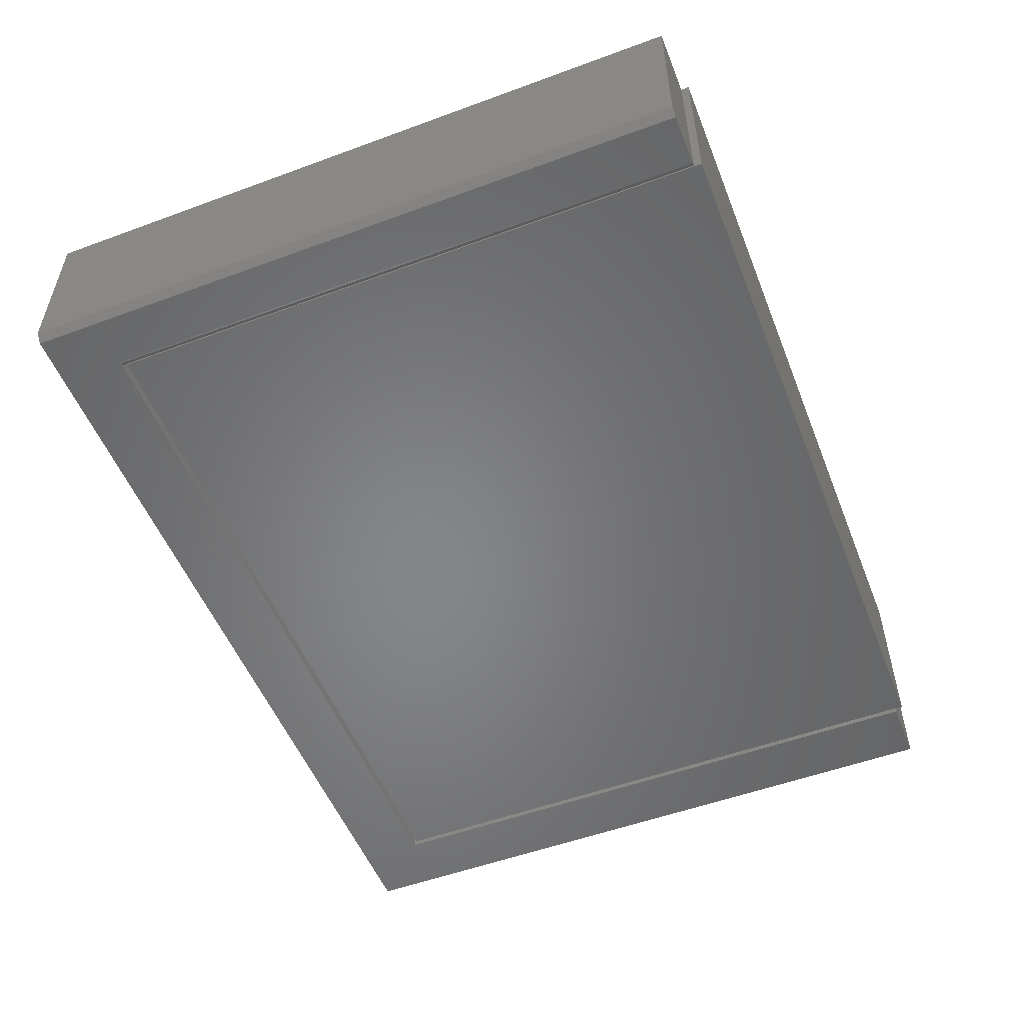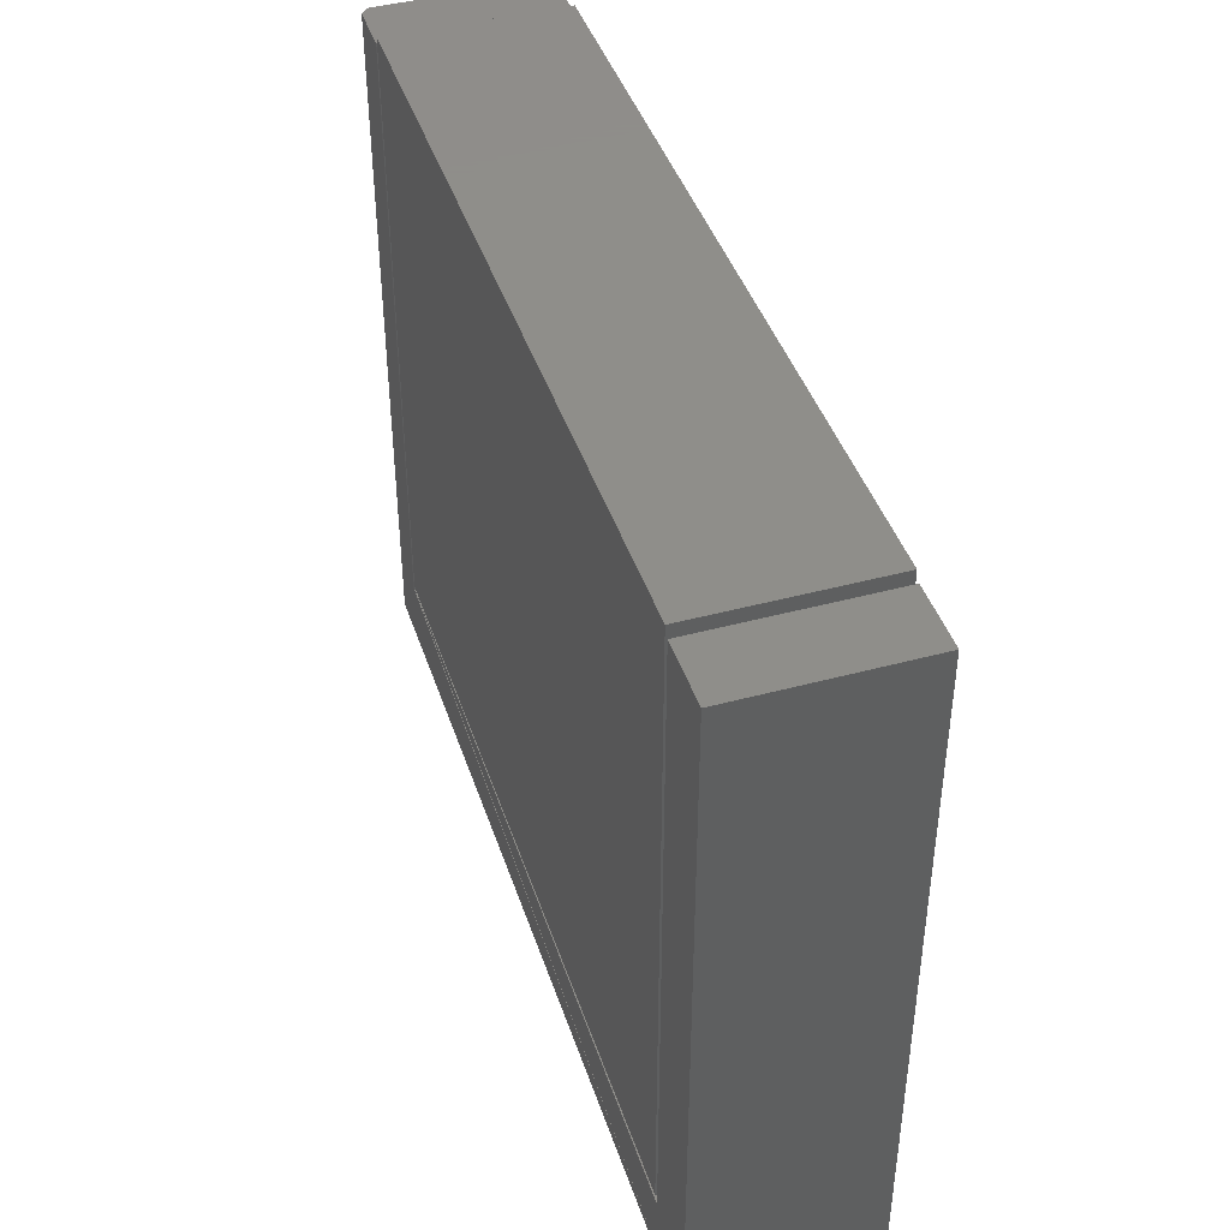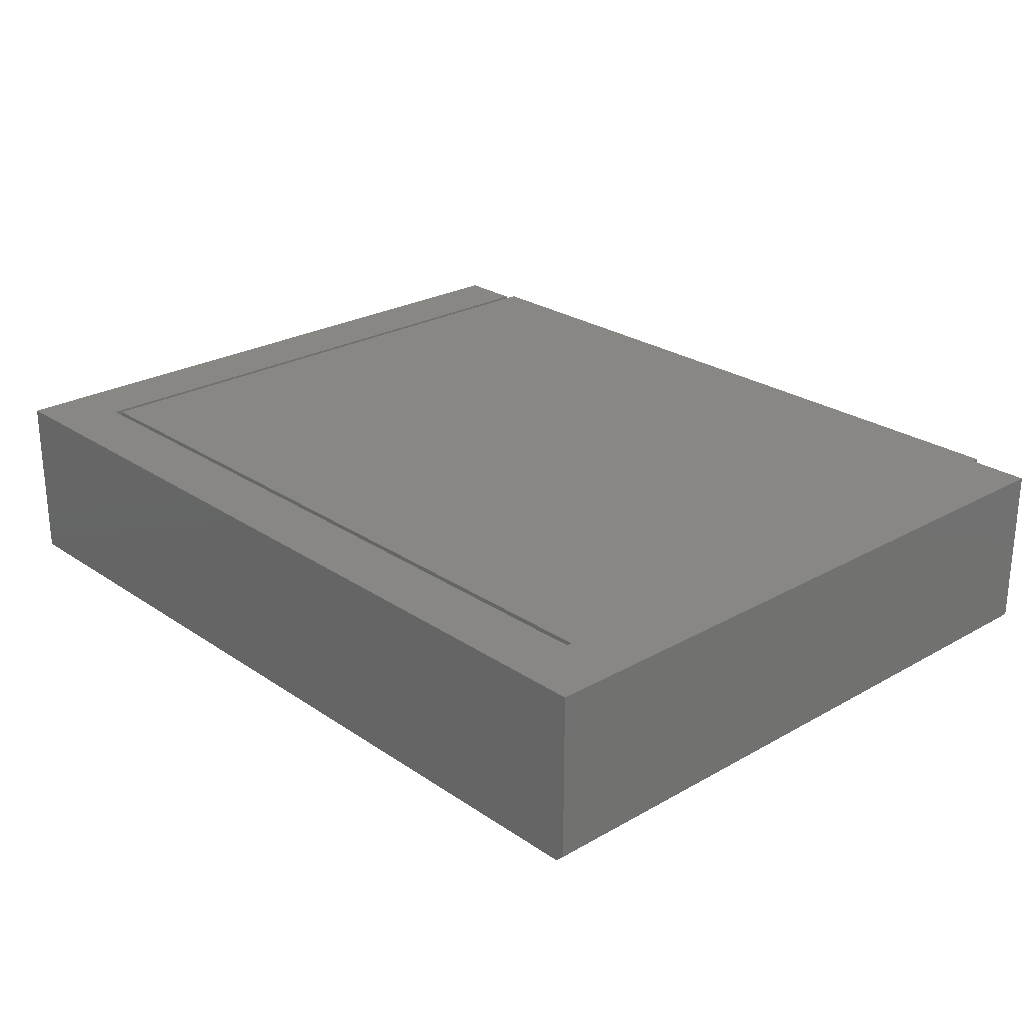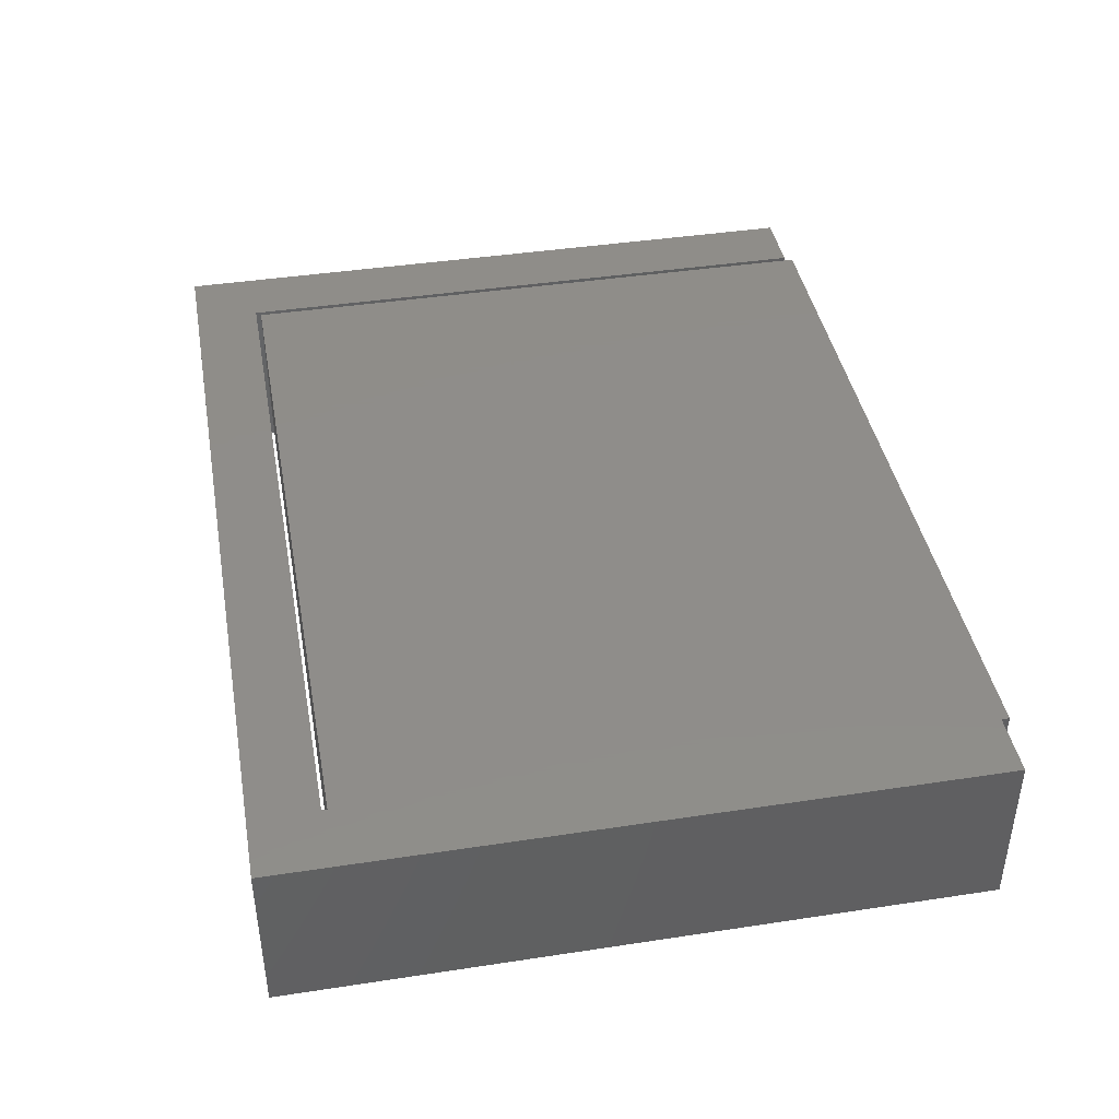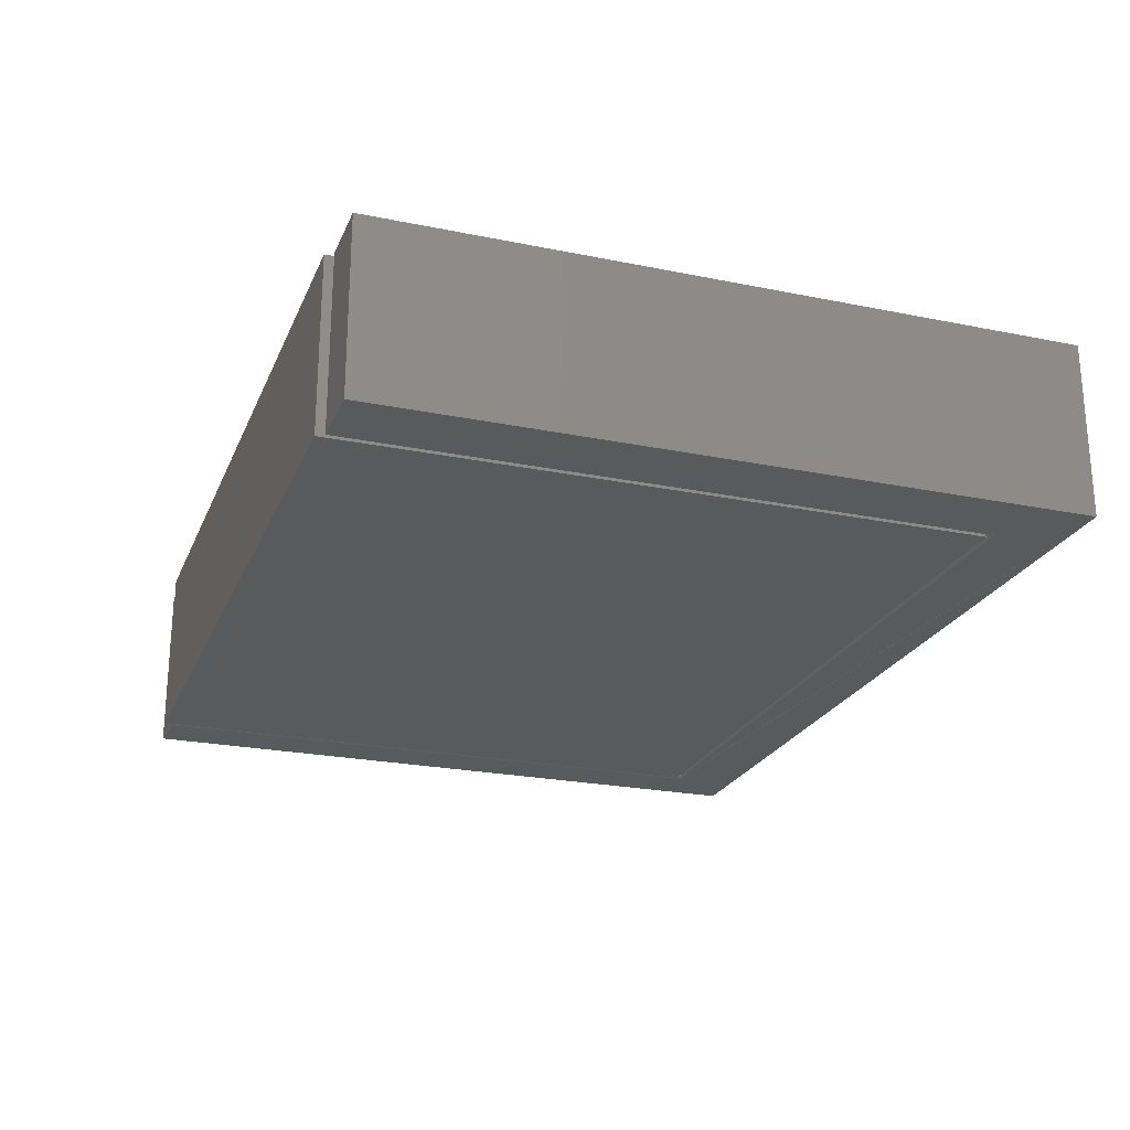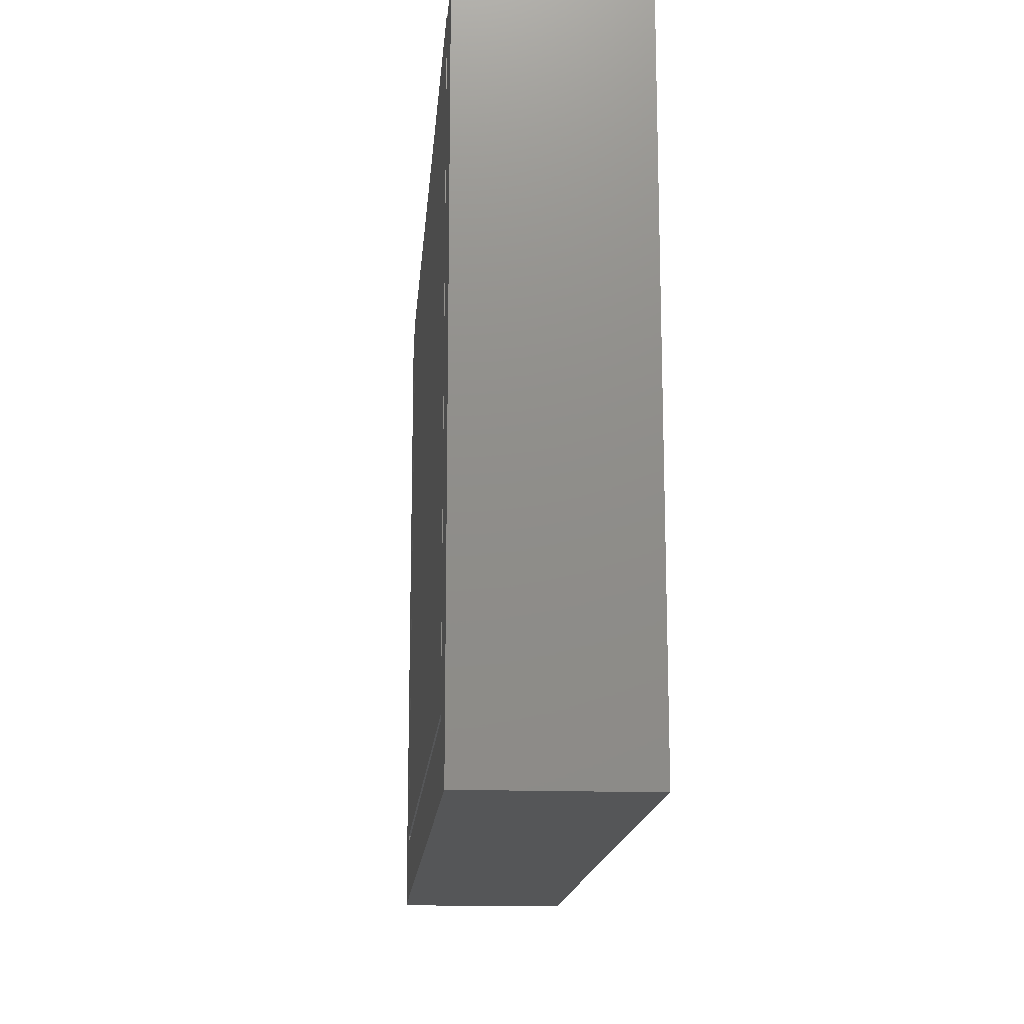
<metadata>
{"format":"stl","ext":"stl","renderer":"f3d","projection":"perspective","resolution":1024,"background":"white","views":[{"elev":-53.1,"azim":111.5,"up":"+Z"},{"elev":42.8,"azim":-107.8,"up":"+Y"},{"elev":25.1,"azim":47.5,"up":"+Z"},{"elev":41.8,"azim":79.6,"up":"+Z"},{"elev":-23.4,"azim":-109.0,"up":"+Z"},{"elev":-15.7,"azim":-94.5,"up":"+Y"}]}
</metadata>
<code>
# stl→obj: 44 verts, 84 faces
v 0.375 0.3346 0.1719
v 0.375 0.3424 0.1719
v -0.375 0.3424 0.1719
v -0.375 -0.2734 0.1719
v 0.3725 -0.2734 0.1719
v 0.4375 0.3346 0.1719
v 0.4375 -0.3438 0.1719
v 0.3725 -0.2787 0.1719
v -0.3803 -0.2787 0.1719
v -0.4453 -0.3438 0.1719
v -0.4453 0.3346 0.1719
v -0.3803 0.3346 0.1719
v -0.375 0.3424 0
v -0.375 -0.2734 0
v 0.375 0.3424 0
v 0.375 -0.2734 0
v 0.375 -0.2734 0.002039
v 0.3741 -0.2734 0.00299
v 0.3734 -0.2734 0.004074
v 0.3729 -0.2734 0.005261
v 0.3726 -0.2734 0.006519
v 0.3725 -0.2734 0.007812
v 0.375 0.3346 0.002039
v 0.3725 -0.2787 0.007812
v 0.4297 0.3346 0
v 0.3803 0.3346 0
v 0.4375 0.3346 0.007812
v 0.3788 0.3346 0.000133
v 0.3762 0.3346 0.00117
v 0.3774 0.3346 0.0005275
v 0.3747 -0.2787 0.002288
v 0.3803 -0.2787 0
v 0.3787 -0.2787 0.0001501
v 0.3773 -0.2787 0.0005947
v 0.3759 -0.2787 0.001317
v 0.3738 -0.2787 0.003472
v 0.373 -0.2787 0.004823
v 0.3726 -0.2787 0.006288
v -0.3803 -0.2787 0
v -0.3803 0.3346 0
v -0.4453 -0.3438 0
v -0.4453 0.3346 0
v 0.4297 -0.3438 0
v 0.4375 -0.3438 0.007812
f 1 2 3
f 1 3 4
f 1 4 5
f 1 5 6
f 7 6 5
f 7 5 8
f 7 8 9
f 7 9 10
f 10 9 11
f 11 9 12
f 3 13 4
f 4 13 14
f 2 15 3
f 3 15 13
f 14 16 17
f 14 17 18
f 14 18 19
f 14 19 20
f 14 20 21
f 14 21 22
f 14 22 5
f 14 5 4
f 15 2 1
f 15 1 23
f 15 23 17
f 15 17 16
f 5 22 8
f 8 22 24
f 6 25 26
f 6 27 25
f 23 28 29
f 28 30 29
f 1 6 26
f 1 26 28
f 1 28 23
f 17 23 29
f 17 29 31
f 17 31 18
f 26 32 28
f 28 32 33
f 28 33 30
f 30 33 34
f 30 34 29
f 29 34 35
f 29 35 31
f 18 31 19
f 19 31 36
f 19 36 20
f 20 36 37
f 20 37 21
f 21 37 38
f 21 38 22
f 22 38 24
f 14 13 16
f 16 13 15
f 9 39 12
f 12 39 40
f 41 42 40
f 41 40 39
f 41 39 34
f 41 34 33
f 41 33 32
f 41 32 43
f 32 26 43
f 43 26 25
f 39 9 8
f 39 8 24
f 39 24 38
f 39 38 37
f 39 37 36
f 39 36 31
f 39 31 35
f 39 35 34
f 10 41 7
f 7 41 43
f 7 43 44
f 7 44 6
f 6 44 27
f 44 43 27
f 27 43 25
f 11 42 10
f 10 42 41
f 12 40 11
f 11 40 42

</code>
